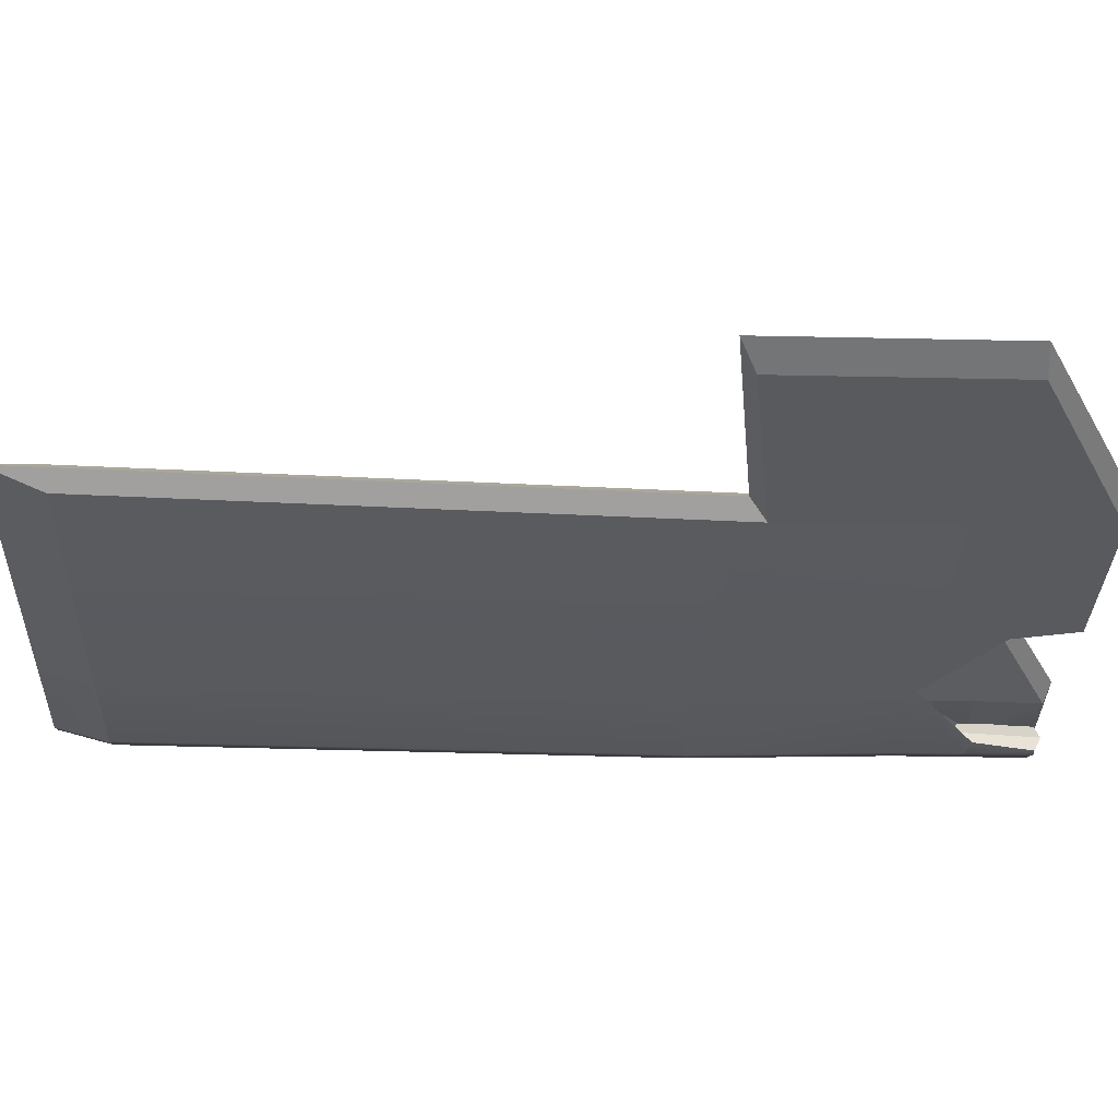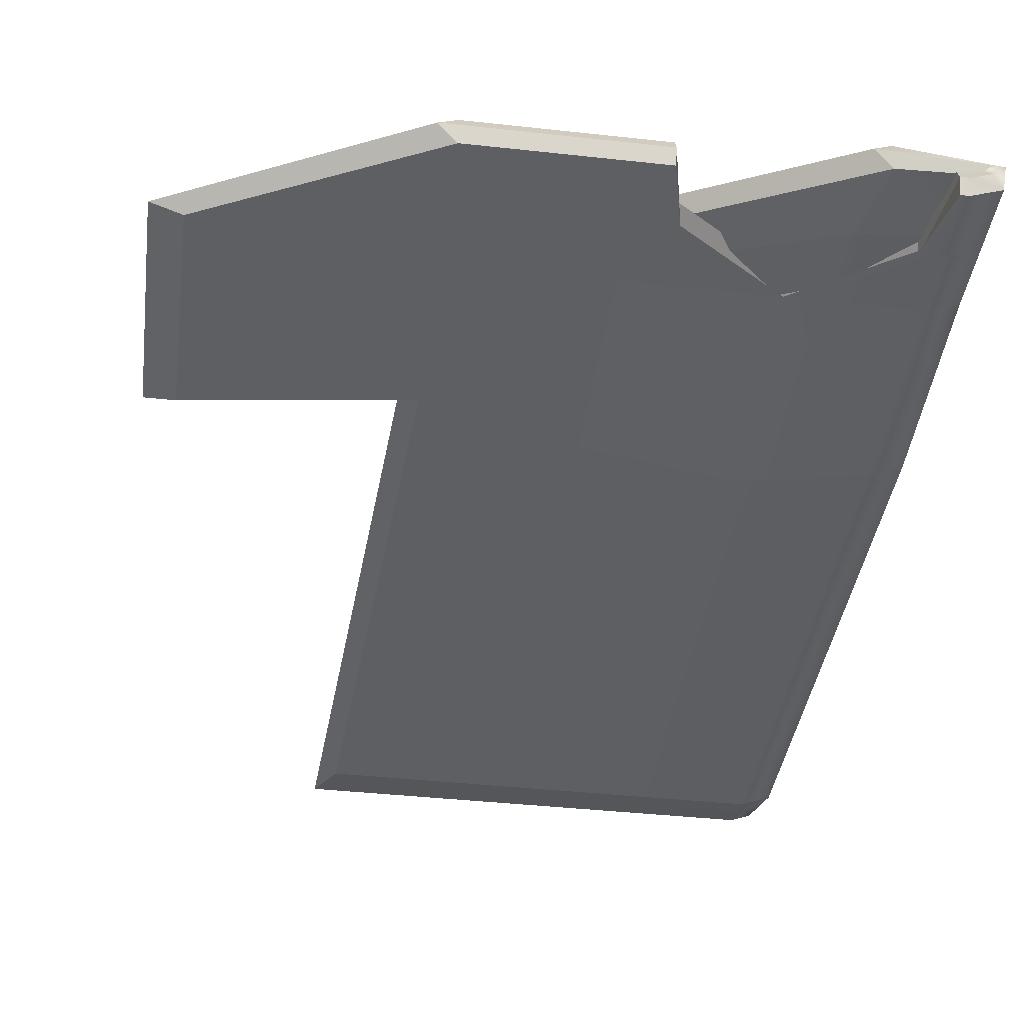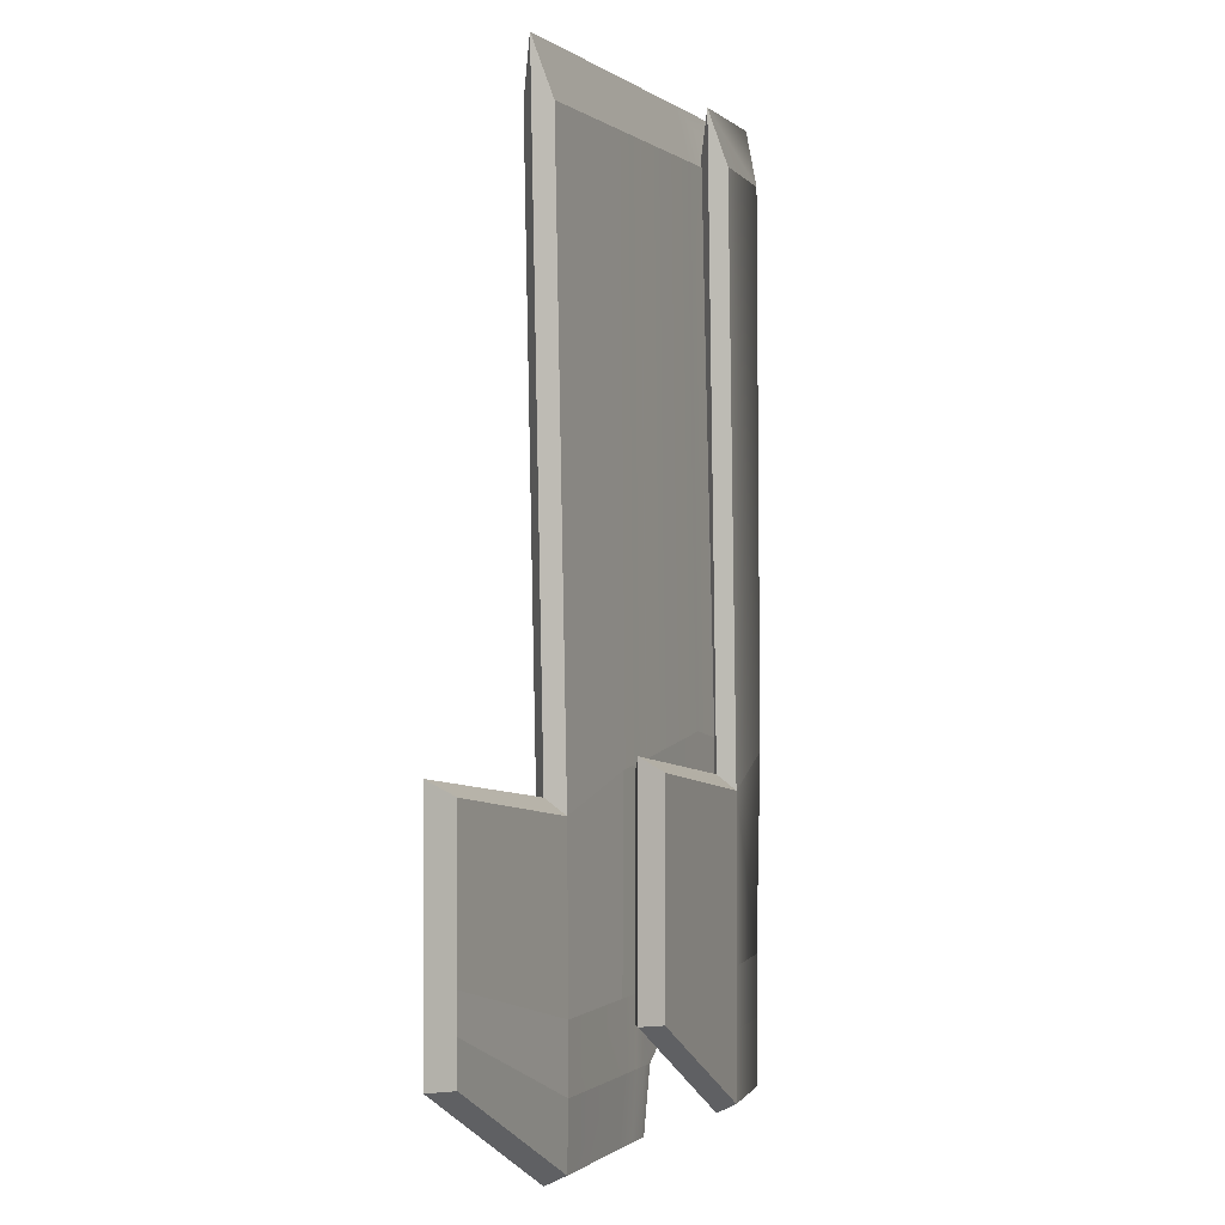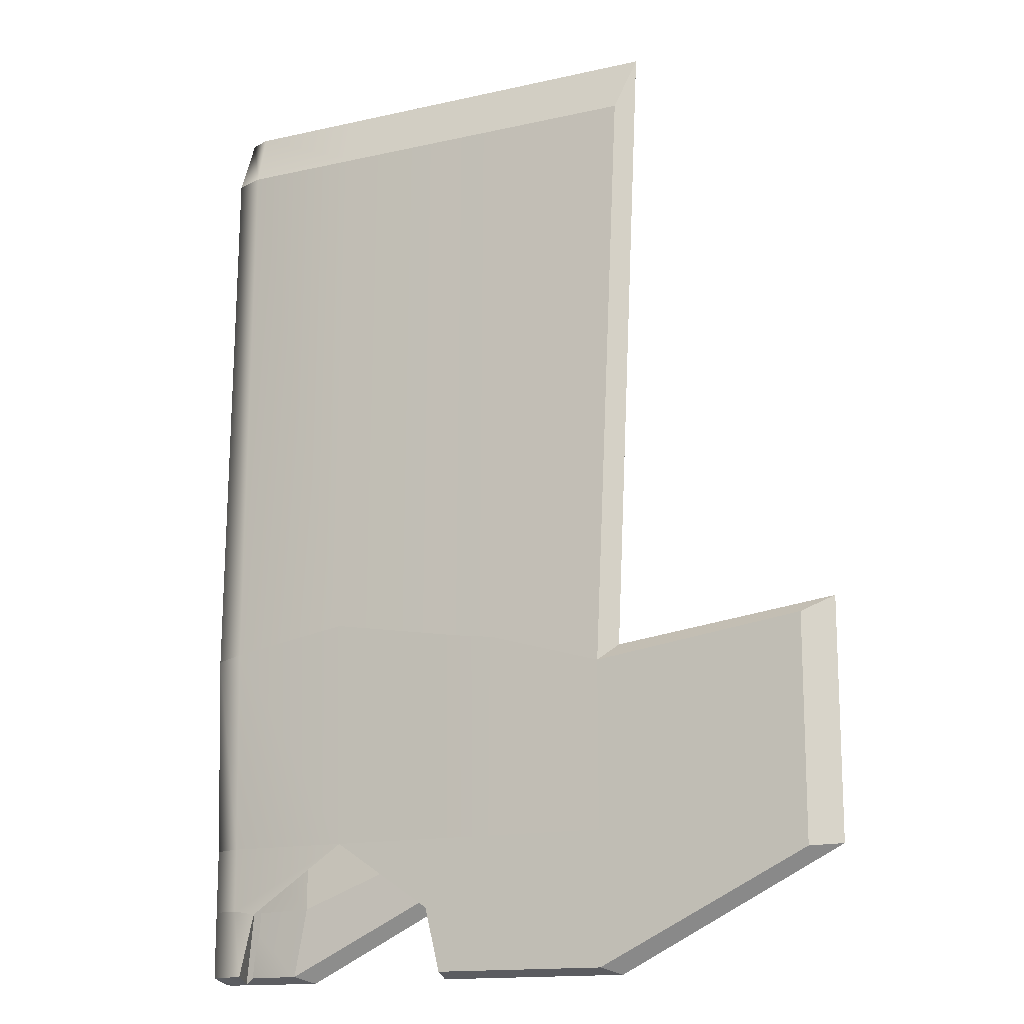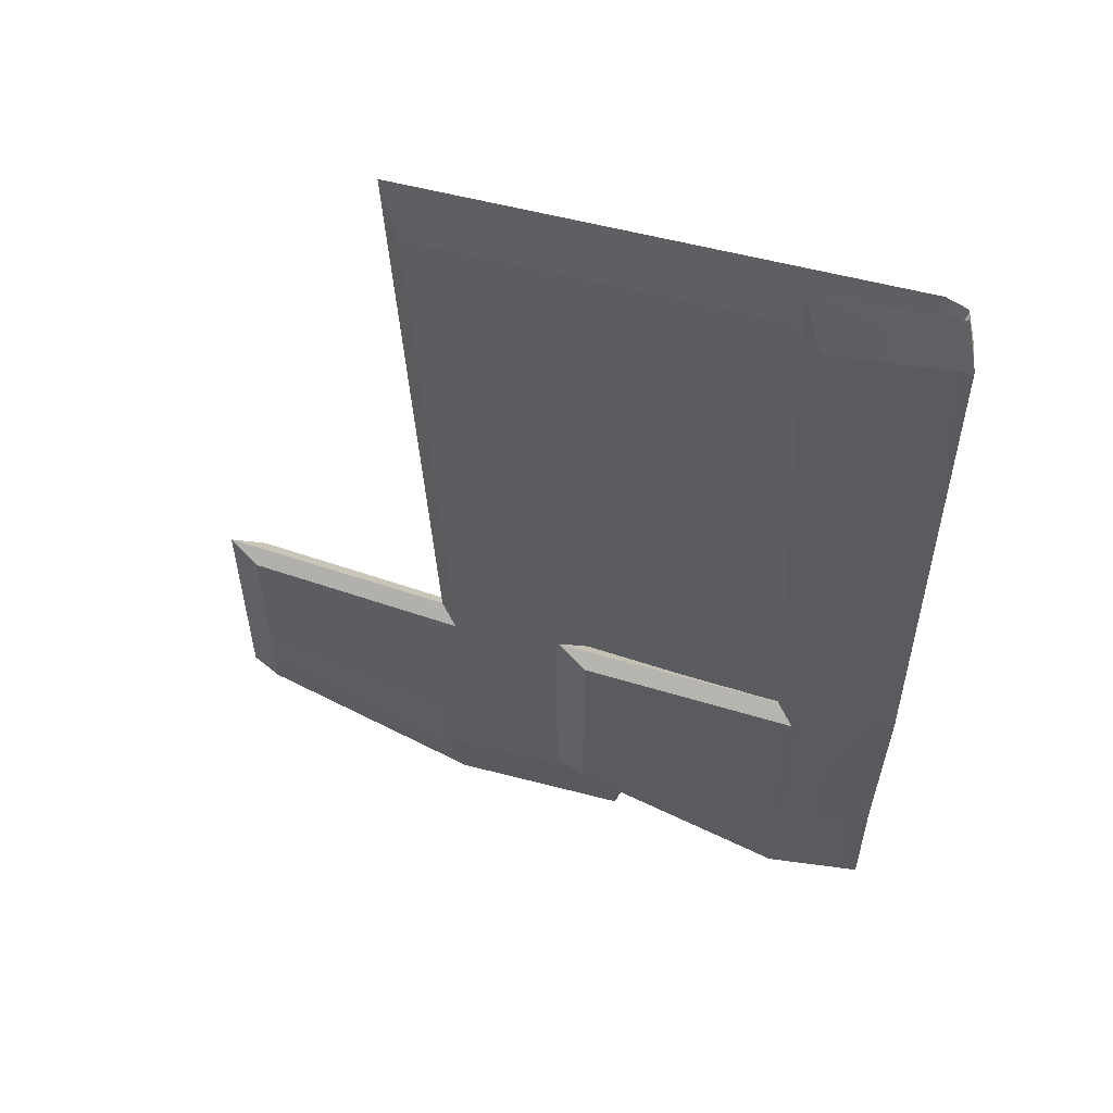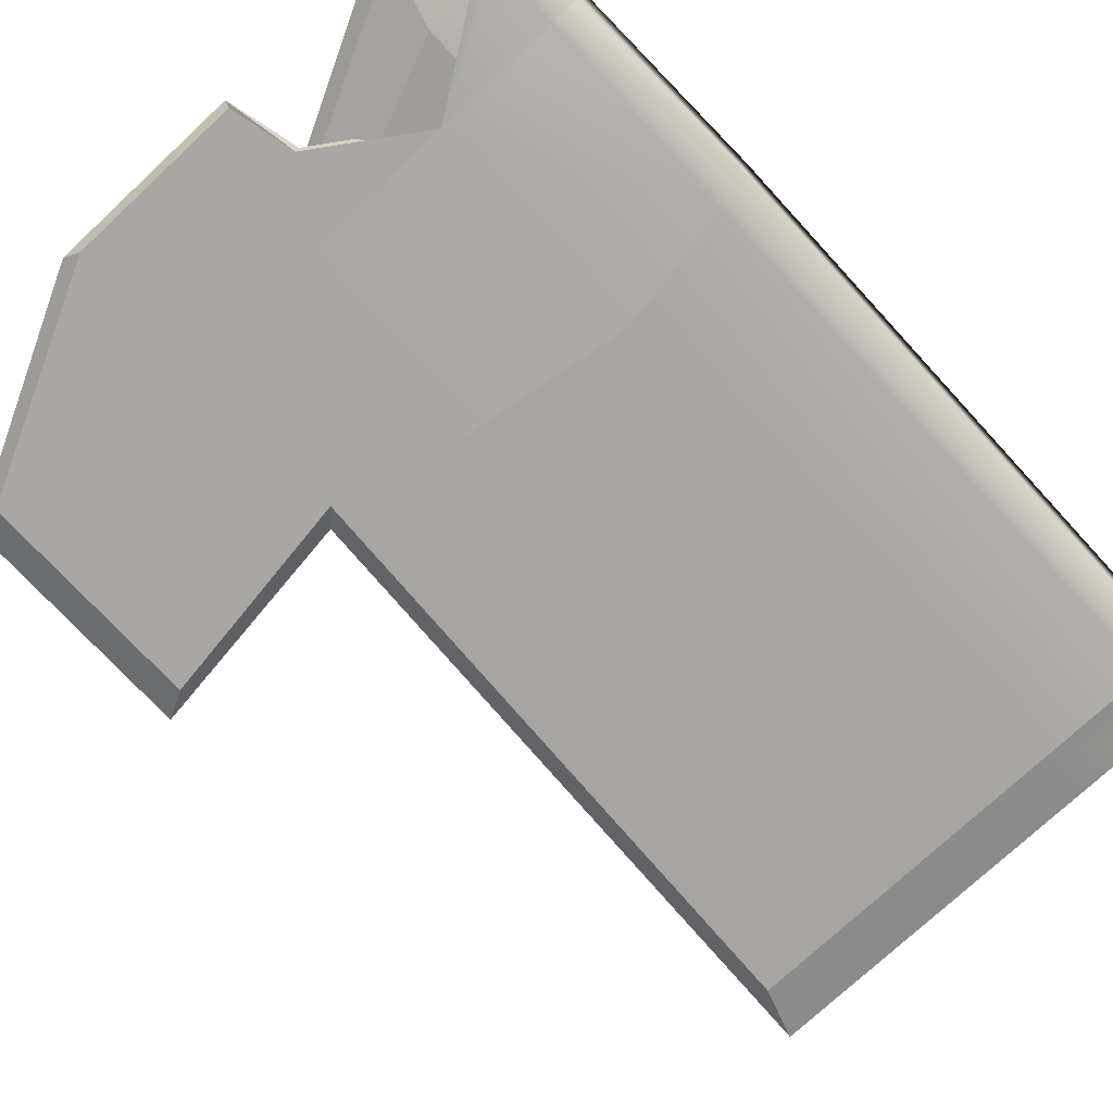
<metadata>
{"format":"obj","ext":"obj","renderer":"f3d","projection":"perspective","resolution":1024,"background":"white","views":[{"elev":-31.1,"azim":88.2,"up":"+Y"},{"elev":-40.4,"azim":172.3,"up":"+Y"},{"elev":-0.1,"azim":112.1,"up":"+Z"},{"elev":-14.9,"azim":25.9,"up":"+Z"},{"elev":56.8,"azim":-164.7,"up":"+Z"},{"elev":-74.7,"azim":-137.0,"up":"+Y"}]}
</metadata>
<code>
g default
v -0 -0.06771 1.634
v 0 0.06771 1.634
v -0 0.1098 -0.9448
v -0 -0.1098 -0.9448
v -0 0.06771 -2.043
v -0 -0.06771 -2.043
v -0 0.001699 -1.905
v 0 0.001699 1.893
v -0.1879 0.1875 1.634
v -0.1827 0.05217 1.634
v -0.3113 0.04723 -2.679
v -0.3165 0.1825 -2.679
v -0.3165 0.1825 -1.231
v -0.3113 0.04723 -1.231
v 0.7091 0.2219 -1.09
v 0.7143 0.08662 -1.09
v 0.7091 0.2219 -2.167
v 0.7143 0.08662 -2.167
v -0.3165 0.1825 -2.043
v 0.7091 0.2219 -1.796
v 0.7143 0.08662 -1.796
v -0.2247 0.0084 -2.036
v -0.5633 0.06771 -2.679
v -0.5633 -0.06771 -2.679
v -0.5633 0.001699 -2.711
v -0.2288 0.1165 -2.711
v 0.8587 0.1582 -2.156
v 0.8587 0.1582 -1.763
v 0.8587 0.1582 -1.015
v -0.2288 0.1165 -1.152
v -0.09244 0.1217 1.893
v -0.2247 0.0084 -2.351
v -0.4889 0.06771 -2.372
v -0.5184 0.001699 -2.254
v -0.4889 -0.06771 -2.372
v -0.3165 0.1825 -2.34
v 0.7091 0.2219 -1.969
v 0.8587 0.1582 -1.946
v 0.7143 0.08662 -1.969
v -0.6032 0.06771 1.634
v -0.6032 0.001699 1.893
v -0.6032 -0.06771 1.634
v -0.6032 -0.09577 -1.04
v -0.6032 -0.06771 -2.043
v -0.6032 -0.06771 -2.354
v -0.6032 -0.06771 -2.679
v -0.6032 0.001699 -2.711
v -0.6032 0.06771 -2.679
v -0.6032 0.08597 -2.363
v -0.6032 0.08119 -2.04
v -0.6032 0.09577 -1.04
v -0.6545 0.08662 1.634
v -0.6997 0.03852 1.893
v -0.7472 -0.01206 1.634
v -0.765 -0.03093 -1.055
v -0.7472 -0.01206 -2.043
v -0.7472 -0.01206 -2.351
v -0.7472 -0.01206 -2.679
v -0.6997 0.03852 -2.711
v -0.6545 0.08663 -2.679
v -0.6404 0.1017 -2.362
v -0.6439 0.09795 -2.04
v -0.6368 0.1055 -1.055
v -0.6526 0.06218 1.634
v -0.7111 0.09269 1.893
v -0.7727 0.1248 1.634
v -0.7931 0.1354 -1.074
v -0.7727 0.1248 -2.043
v -0.7727 0.1248 -2.348
v -0.7726 0.1248 -2.679
v -0.7111 0.09269 -2.711
v -0.6526 0.06219 -2.679
v -0.6316 0.05124 -2.36
v -0.6364 0.05377 -2.04
v -0.6321 0.0515 -1.074
v 1.538 -0.06771 1.634
v 1.538 0.06771 1.634
v 1.409 0.06771 -2.679
v 1.409 -0.06771 -2.679
v 1.409 -0.06771 -1.231
v 1.409 0.06771 -1.231
v 2.436 -0.06771 -1.09
v 2.436 0.06771 -1.09
v 2.436 -0.06771 -2.167
v 2.436 0.06771 -2.167
v 1.409 -0.06771 -2.043
v 2.436 -0.06771 -1.796
v 2.436 0.06771 -1.796
v 1.494 0.1098 -2.036
v 0.5633 0.06771 -2.679
v 0.5633 -0.06771 -2.679
v 0.5633 0.001699 -2.711
v 1.494 0.001699 -2.711
v 2.583 0.001699 -2.156
v 2.583 0.001699 -1.763
v 2.583 0.001699 -1.015
v 1.494 0.001699 -1.152
v 1.631 0.001699 1.893
v 1.494 0.1098 -2.351
v 0.4889 0.06771 -2.372
v 0.5184 0.001699 -2.254
v 0.4889 -0.06771 -2.372
v 1.409 -0.06771 -2.34
v 2.436 -0.06771 -1.969
v 2.583 0.001699 -1.946
v 2.436 0.06771 -1.969
v 0.6032 0.06771 1.634
v 0.6032 0.001699 1.893
v 0.6032 -0.06771 1.634
v 0.6032 -0.09577 -1.04
v 0.6032 -0.06771 -2.043
v 0.6032 -0.06771 -2.354
v 0.6032 -0.06771 -2.679
v 0.6032 0.001699 -2.711
v 0.6032 0.06771 -2.679
v 0.6032 0.08597 -2.363
v 0.6032 0.08119 -2.04
v 0.6032 0.09577 -1.04
v 0.7009 0.06771 1.634
v 0.7009 0.001699 1.893
v 0.7009 -0.06771 1.634
v 0.7009 -0.0936 -1.055
v 0.7009 -0.06771 -2.043
v 0.7009 -0.06771 -2.351
v 0.7009 -0.06771 -2.679
v 0.7009 0.001699 -2.711
v 0.7009 0.06771 -2.679
v 0.7009 0.08834 -2.362
v 0.7009 0.08325 -2.04
v 0.7009 0.0936 -1.055
v 0.8554 0.06771 1.634
v 0.8554 0.001699 1.893
v 0.8554 -0.06771 1.634
v 0.8554 -0.09081 -1.074
v 0.8554 -0.06771 -2.043
v 0.8554 -0.06771 -2.348
v 0.8554 -0.06771 -2.679
v 0.8554 0.001699 -2.711
v 0.8554 0.06771 -2.679
v 0.8554 0.09139 -2.36
v 0.8554 0.0859 -2.04
v 0.8554 0.09081 -1.074
g pCube4
f 1 8 41 42
f 2 3 51 40
f 4 1 42 43
f 9 31 30 13
f 6 4 43 44
f 29 28 20 15
f 3 5 50 51
f 30 29 15 13
f 13 15 20 19
f 12 17 27 26
f 22 21 16 14
f 20 37 36 19
f 28 38 37 20
f 39 21 22 32
f 5 33 49 50
f 24 46 47 25
f 6 44 45 35
f 7 6 35 34
f 5 7 34 33
f 47 48 23 25
f 27 18 11 26
f 21 39 38 28
f 16 21 28 29
f 14 16 29 30
f 31 10 14 30
f 8 2 40 41
f 33 23 48 49
f 34 25 23 33
f 35 24 25 34
f 45 46 24 35
f 37 17 12 36
f 38 27 17 37
f 39 18 27 38
f 11 18 39 32
f 41 40 52 53
f 42 41 53 54
f 43 42 54 55
f 44 43 55 56
f 45 44 56 57
f 57 58 46 45
f 47 46 58 59
f 59 60 48 47
f 49 48 60 61
f 50 49 61 62
f 51 50 62 63
f 40 51 63 52
f 53 52 64 65
f 54 53 65 66
f 55 54 66 67
f 56 55 67 68
f 57 56 68 69
f 69 70 58 57
f 59 58 70 71
f 71 72 60 59
f 61 60 72 73
f 62 61 73 74
f 63 62 74 75
f 52 63 75 64
f 65 64 10 31
f 66 65 31 9
f 67 66 9 13
f 68 67 13 19
f 69 68 19 36
f 36 12 70 69
f 71 70 12 26
f 26 11 72 71
f 73 72 11 32
f 74 73 32 22
f 75 74 22 14
f 64 75 14 10
f 1 109 108 8
f 2 107 118 3
f 4 110 109 1
f 76 80 97 98
f 6 111 110 4
f 96 82 87 95
f 3 118 117 5
f 97 80 82 96
f 80 86 87 82
f 79 93 94 84
f 89 81 83 88
f 87 86 103 104
f 95 87 104 105
f 106 99 89 88
f 5 117 116 100
f 91 92 114 113
f 6 102 112 111
f 7 101 102 6
f 5 100 101 7
f 114 92 90 115
f 94 93 78 85
f 88 95 105 106
f 83 96 95 88
f 81 97 96 83
f 98 97 81 77
f 8 108 107 2
f 100 116 115 90
f 101 100 90 92
f 102 101 92 91
f 112 102 91 113
f 104 103 79 84
f 105 104 84 94
f 106 105 94 85
f 78 99 106 85
f 108 120 119 107
f 109 121 120 108
f 110 122 121 109
f 111 123 122 110
f 112 124 123 111
f 124 112 113 125
f 114 126 125 113
f 126 114 115 127
f 116 128 127 115
f 117 129 128 116
f 118 130 129 117
f 107 119 130 118
f 120 132 131 119
f 121 133 132 120
f 122 134 133 121
f 123 135 134 122
f 124 136 135 123
f 136 124 125 137
f 126 138 137 125
f 138 126 127 139
f 128 140 139 127
f 129 141 140 128
f 130 142 141 129
f 119 131 142 130
f 132 98 77 131
f 133 76 98 132
f 134 80 76 133
f 135 86 80 134
f 136 103 86 135
f 103 136 137 79
f 138 93 79 137
f 93 138 139 78
f 140 99 78 139
f 141 89 99 140
f 142 81 89 141
f 131 77 81 142

</code>
